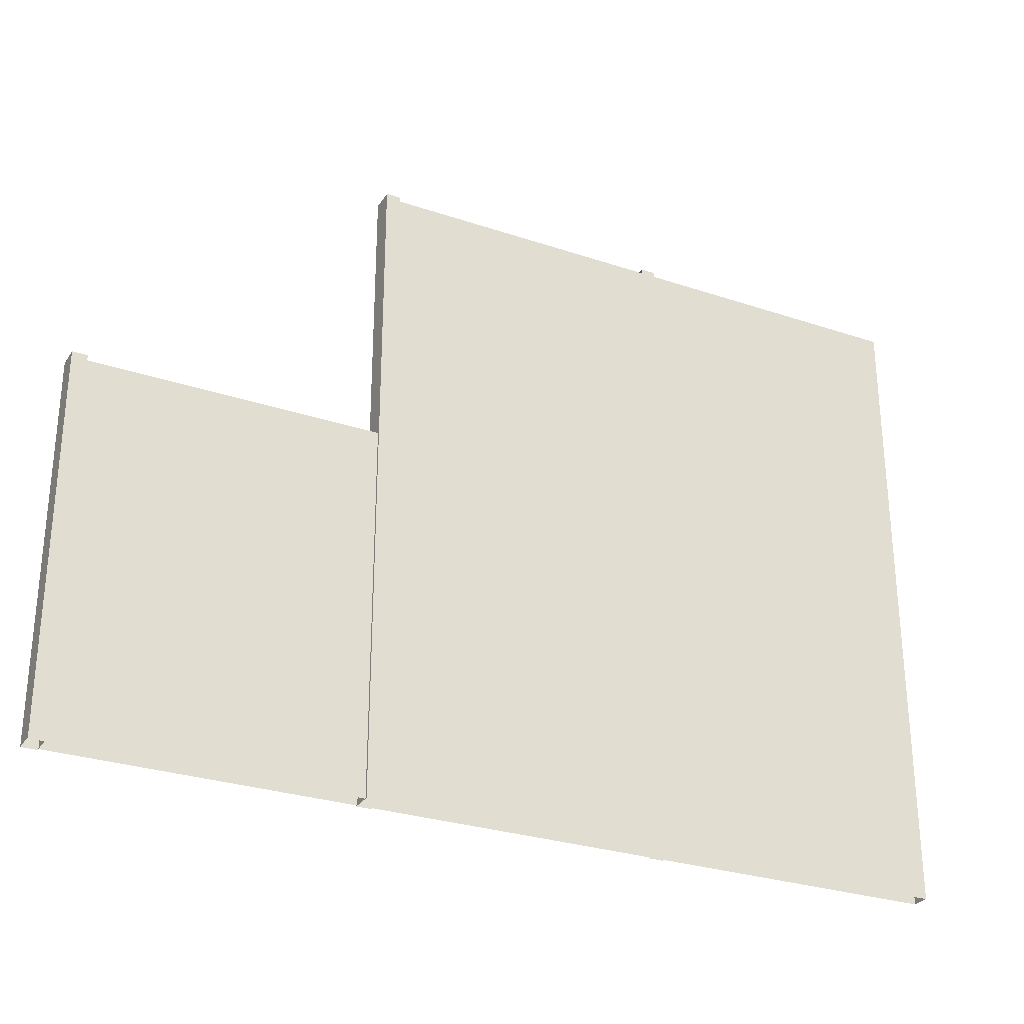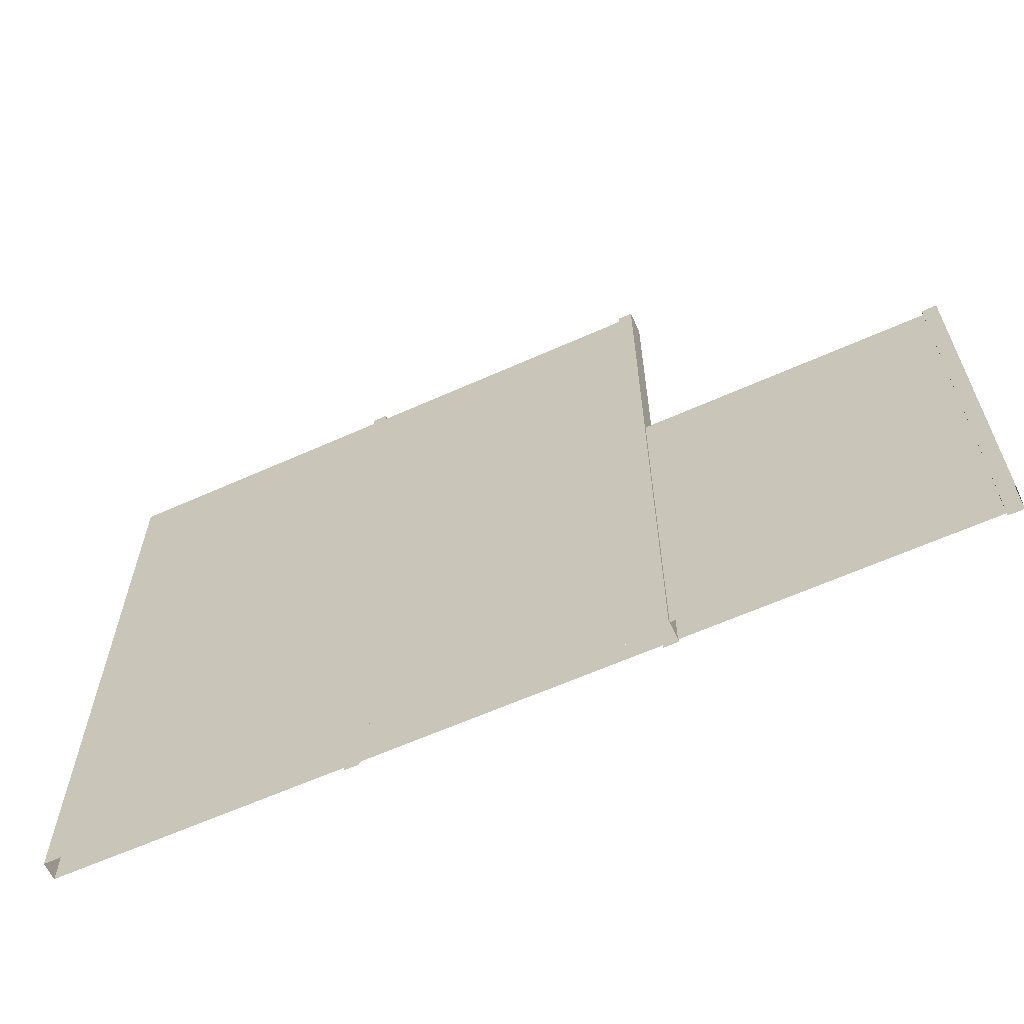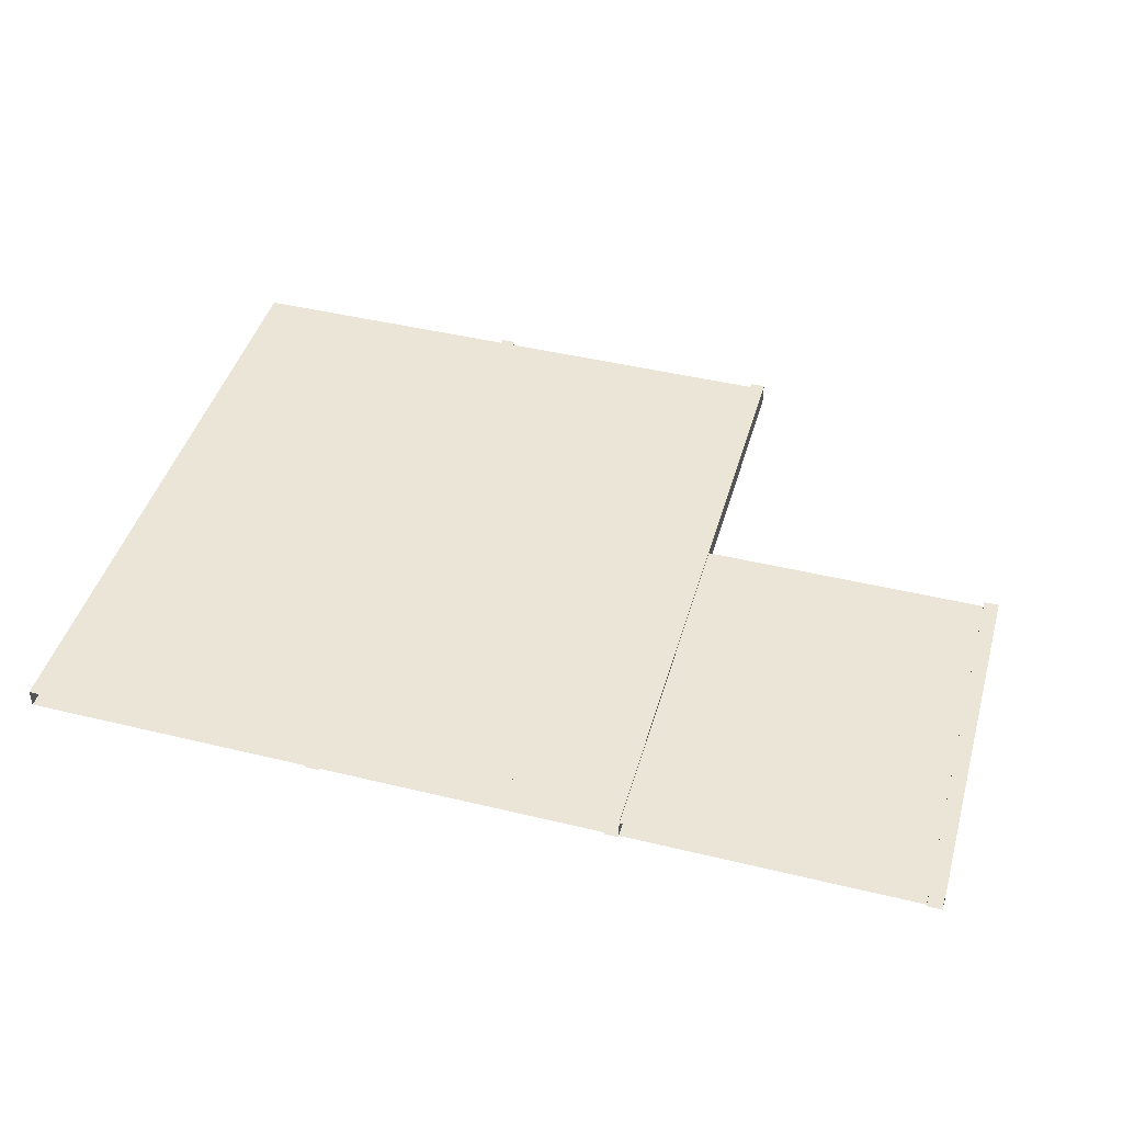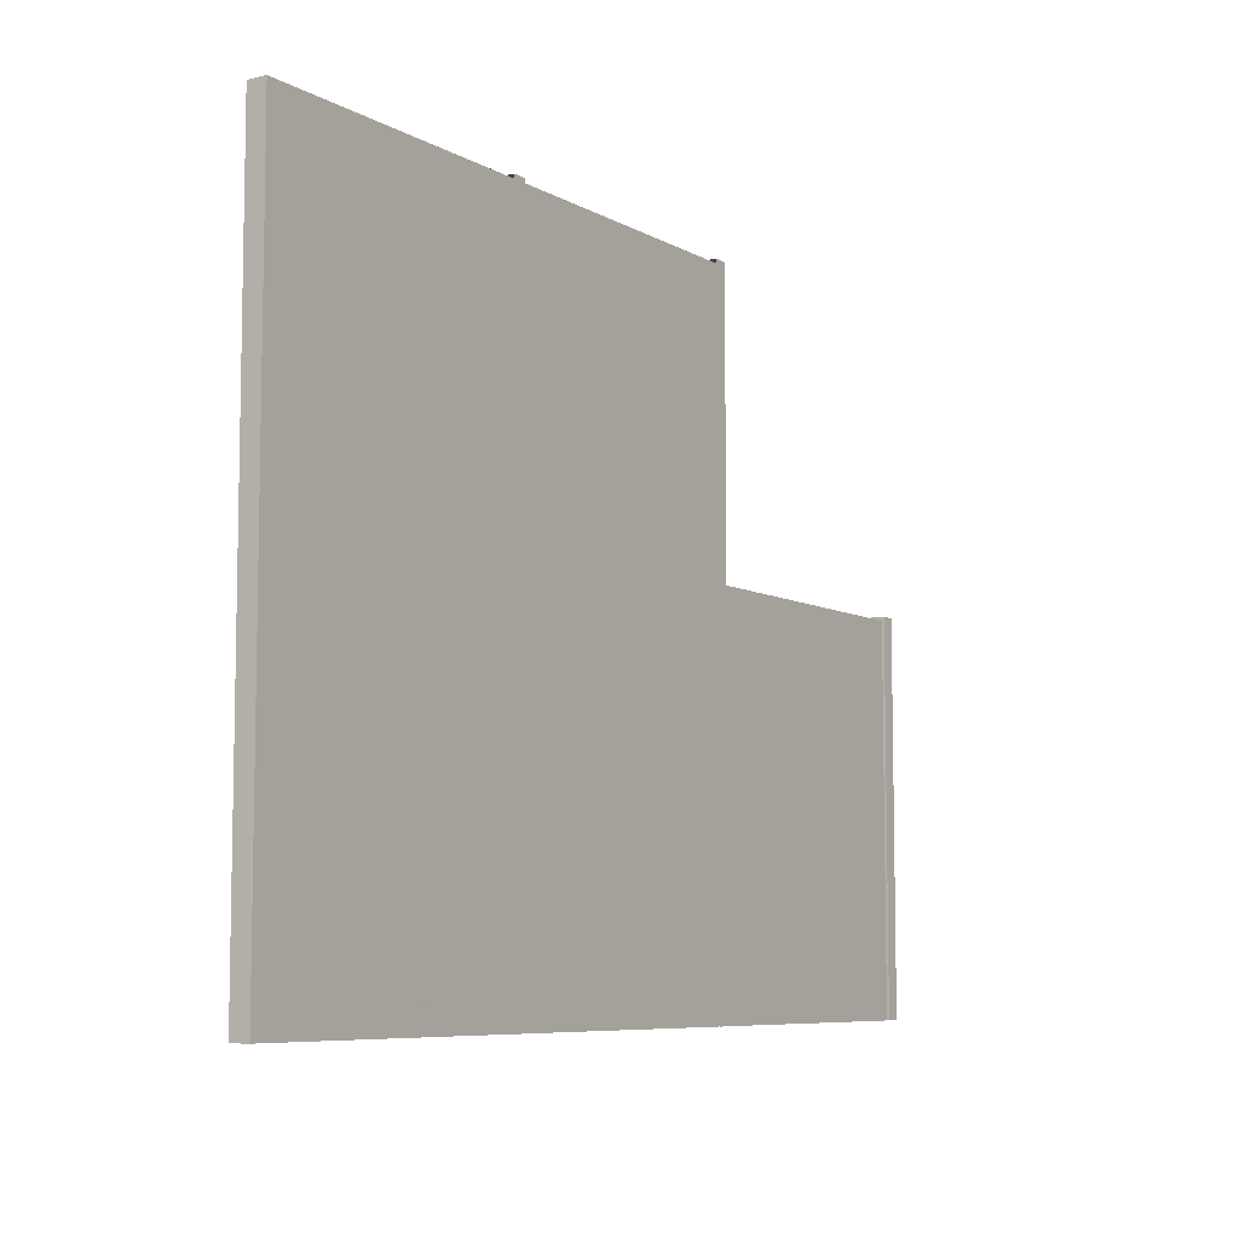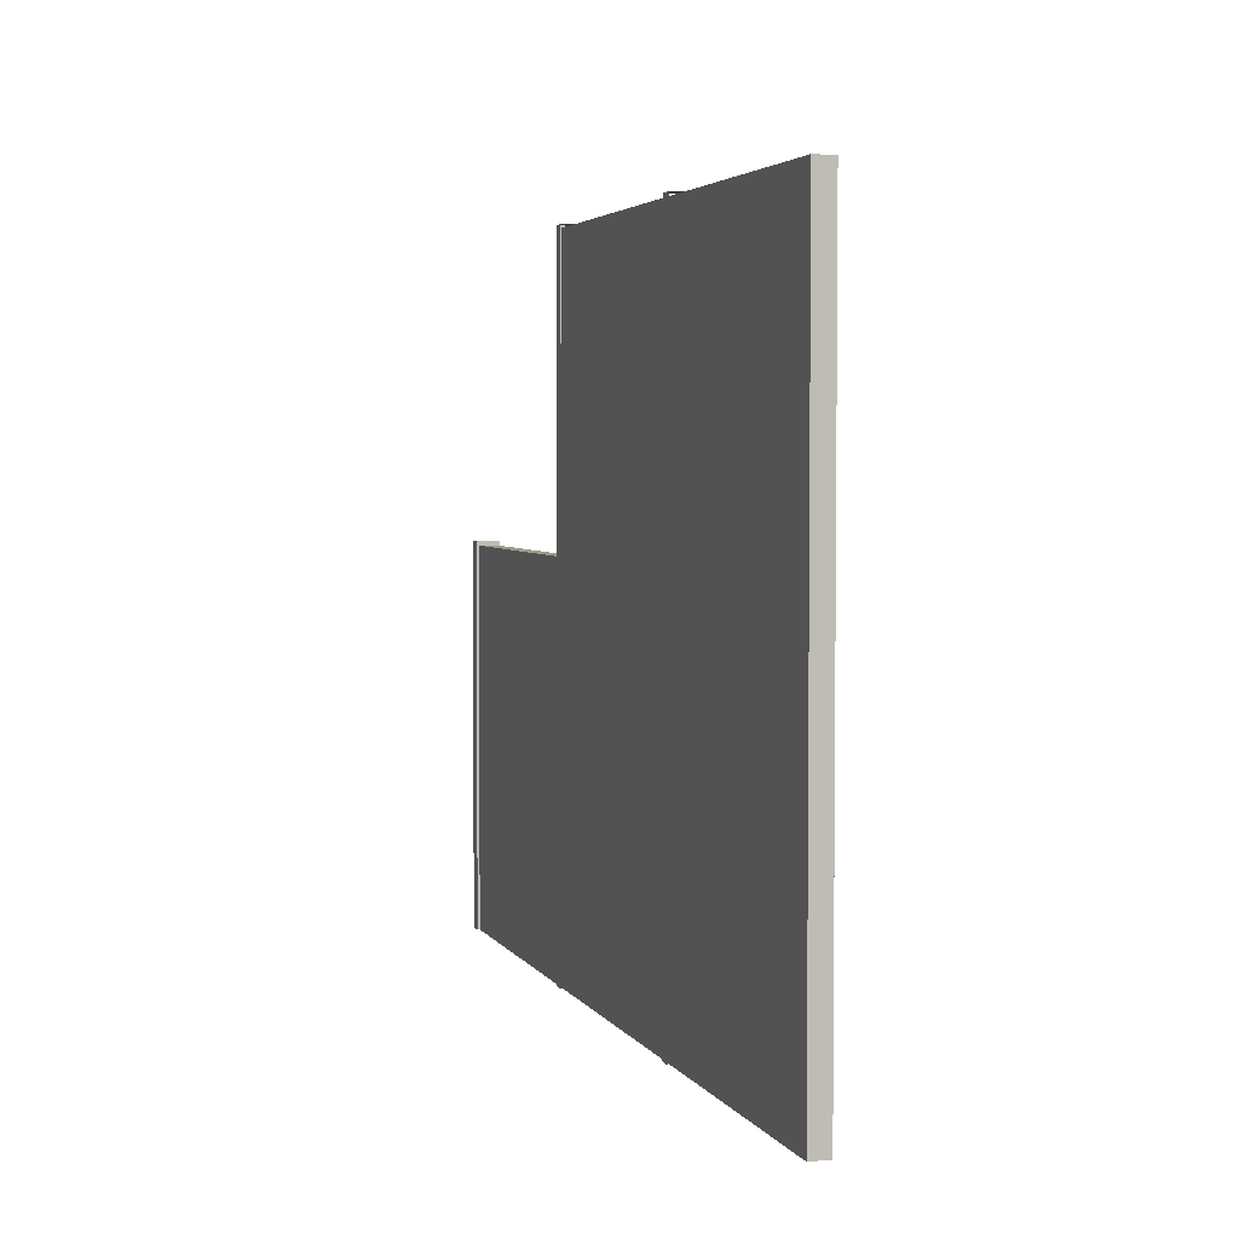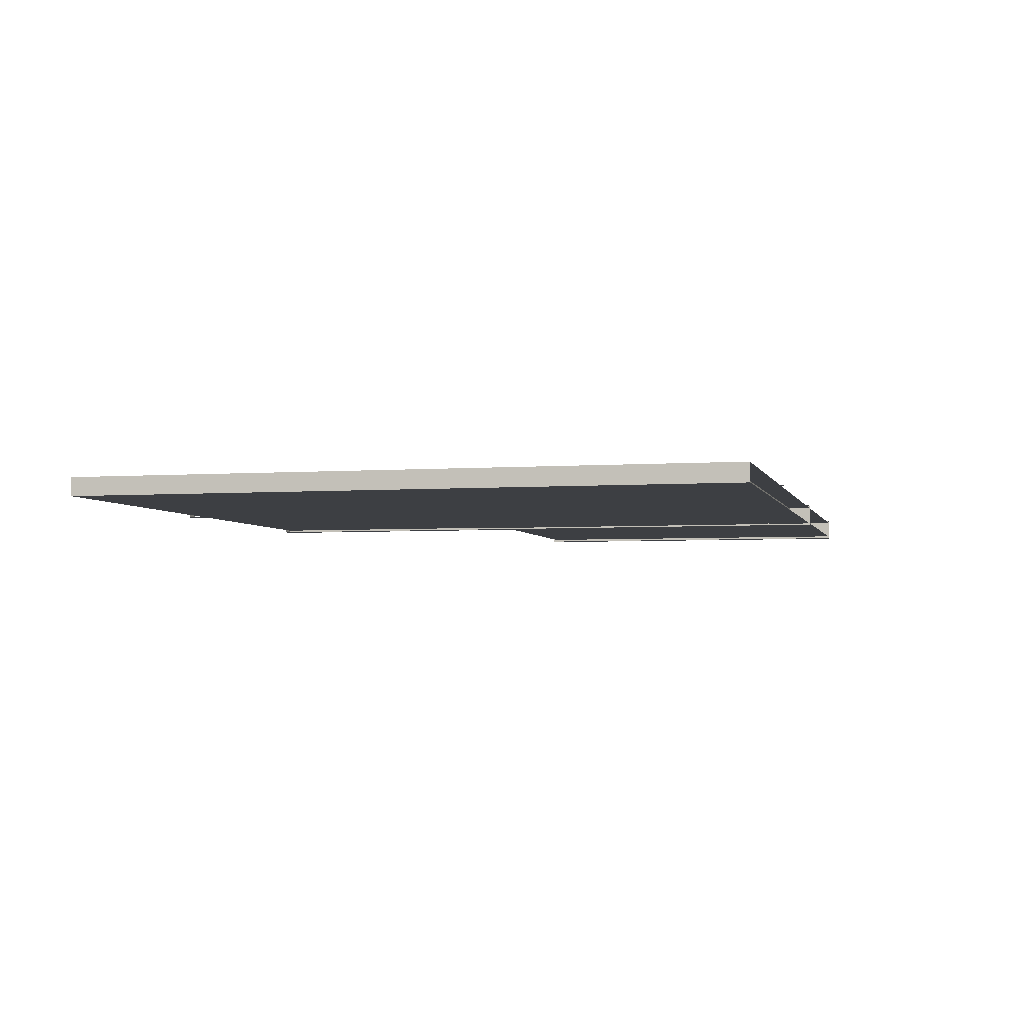
<metadata>
{"format":"obj","ext":"obj","renderer":"f3d","projection":"perspective","resolution":1024,"background":"white","views":[{"elev":-28.8,"azim":153.4,"up":"+Y"},{"elev":-62.1,"azim":24.5,"up":"+Y"},{"elev":44.4,"azim":15.8,"up":"+Z"},{"elev":-7.4,"azim":-56.6,"up":"+Y"},{"elev":3.6,"azim":-106.9,"up":"+Y"},{"elev":-3.9,"azim":-76.0,"up":"+Z"}]}
</metadata>
<code>
g MetroArea_Wall_NoiseBarrier_03_Lod2
v -2.75 0.2312 0.02509
v 2.695 0.2312 0.02509
v 2.695 0.2312 0.05604
v -2.75 0.2312 0.05604
v -2.75 0.1444 0.05604
v -2.75 0.2312 0.05604
v 2.695 0.2312 0.05604
v 2.695 0.1444 0.05604
v -2.75 0.1444 0.05604
v 2.695 0.1444 0.05604
v 2.695 0.1444 0.02509
v -2.75 0.1444 0.02509
v -2.75 0.784 0.05604
v 2.695 0.784 0.05604
v 2.695 0.6971 0.05604
v -2.75 0.6971 0.05603
v -2.75 0.2312 -1.545e-06
v -2.75 0.6971 -1.469e-06
v -2.75 0.6971 0.05604
v -2.75 0.2312 0.05604
v -2.75 0.1444 -0.05604
v 2.695 0.1444 -0.05604
v 2.695 0.2312 -0.05604
v -2.75 0.2312 -0.05604
v -2.75 0.784 -0.05604
v -2.75 0.6971 -0.05604
v 2.695 0.6971 -0.05604
v 2.695 0.784 -0.05604
v -2.75 0.2312 -1.545e-06
v -2.75 0.2312 -0.05604
v -2.75 0.6971 -0.05604
v -2.75 0.6971 -1.469e-06
v -2.75 0.1444 -0.05604
v -2.75 0.2312 -0.05604
v -2.75 0.2312 0.05603
v -2.75 0.1444 0.05604
v -2.75 0.784 -0.05604
v -2.75 0.784 0.05604
v -2.75 0.6971 0.05603
v -2.75 0.6971 -0.05604
v -1.004 4 -0.07041
v -0.9141 4 -0.07041
v -0.9141 4 0.07041
v -1.004 4 0.07041
v -1.004 -3.052e-07 0.07041
v -1.004 4 0.07041
v -0.9141 4 0.07041
v -0.9141 -3.052e-07 0.07041
v -0.9141 -3.052e-07 -0.07041
v -0.9141 4 -0.07041
v -1.004 4 -0.07041
v -1.004 -3.052e-07 -0.07041
v 0.9042 -3.052e-07 -0.07041
v 0.9042 -3.052e-07 0.07041
v 0.9042 4 0.07041
v 0.9042 4 -0.07041
v 0.8143 4 -0.07041
v 0.9042 4 -0.07041
v 0.9042 4 0.07041
v 0.8143 4 0.07041
v 0.8143 -3.052e-07 0.07041
v 0.8143 4 0.07041
v 0.9042 4 0.07041
v 0.9042 -3.052e-07 0.07041
v 0.9042 -3.052e-07 -0.07041
v 0.9042 4 -0.07041
v 0.8143 4 -0.07041
v 0.8143 -3.052e-07 -0.07041
v 2.75 2.3 -0.07041
v 2.75 -3.052e-07 -0.07041
v 2.75 -3.052e-07 0.07041
v 2.75 2.3 0.07041
v 2.66 2.3 -0.07041
v 2.75 2.3 -0.07041
v 2.75 2.3 0.07041
v 2.66 2.3 0.07041
v 2.66 2.3 0.07041
v 2.66 -3.052e-07 0.07041
v 2.66 -3.052e-07 -0.07041
v 2.66 2.3 -0.07041
v 2.75 -3.052e-07 0.07041
v 2.66 -3.052e-07 0.07041
v 2.66 2.3 0.07041
v 2.75 2.3 0.07041
v 2.66 -3.052e-07 -0.07041
v 2.75 -3.052e-07 -0.07041
v 2.75 2.3 -0.07041
v 2.66 2.3 -0.07041
v 0.851 2.276 0.05604
v -2.75 3.982 0.05604
v 0.851 3.982 0.05604
v -2.75 1.85 0.05604
v 0.851 1.85 0.05604
v 2.698 1.85 0.05603
v 2.698 2.276 0.05604
v 0.8511 0.784 0.05603
v -2.75 0.784 0.05603
v -2.75 1.85 0.05604
v 0.851 1.85 0.05604
v 2.698 0.784 0.05602
v 2.698 1.85 0.05603
v -2.75 0.1444 0.05604
v 2.698 0.1444 0.05604
v 2.698 1.526e-07 0.05604
v -2.75 1.526e-07 0.05604
v 2.698 0.784 -0.05598
v 2.698 1.85 -0.05603
v 0.851 1.85 -0.05604
v 0.8511 0.784 -0.056
v -2.75 0.784 -0.05604
v -2.75 1.85 -0.05605
v 2.698 0.1444 -0.05604
v -2.75 0.1444 -0.05604
v -2.75 3.052e-07 -0.05604
v 2.698 1.526e-07 -0.05604
v -2.75 3.982 0.05604
v -2.75 1.85 0.05604
v -2.75 1.85 -0.05605
v -2.75 3.982 -0.05607
v -2.75 1.85 -0.05605
v -2.75 1.85 0.05604
v -2.75 0.784 0.05603
v -2.75 0.784 -0.05604
v -2.75 0.1444 -0.05604
v -2.75 0.1444 0.05604
v -2.75 1.526e-07 0.05604
v -2.75 3.052e-07 -0.05604
v 0.851 3.982 0.05604
v -2.75 3.982 0.05604
v -2.75 3.982 -0.05607
v 0.851 3.982 -0.05607
v -0.9597 0.6971 0.05604
v -0.9597 0.2312 0.05604
v -2.75 0.2312 0.05604
v -2.75 0.6971 0.05604
v -0.9597 0.6971 -0.05604
v -2.75 0.6971 -0.05604
v -2.75 0.2312 -0.05604
v -0.9597 0.2312 -0.05604
v 0.843 0.6971 0.05604
v 0.843 0.2312 0.05604
v -0.9563 0.2312 0.05604
v -0.9563 0.6971 0.05604
v 0.843 0.6971 -0.05604
v -0.9563 0.6971 -0.05604
v -0.9563 0.2312 -0.05604
v 0.843 0.2312 -0.05604
v 2.701 0.6971 0.05604
v 2.701 0.2312 0.05604
v 0.8451 0.2312 0.05604
v 0.8451 0.6971 0.05604
v 2.701 0.6971 -0.05604
v 0.8451 0.6971 -0.05604
v 0.8451 0.2312 -0.05604
v 2.701 0.2312 -0.05604
v 2.698 1.85 -0.05603
v 2.698 2.276 -0.05605
v 0.851 2.276 -0.05606
v 0.851 1.85 -0.05604
v -2.75 1.85 -0.05605
v -2.75 3.982 -0.05607
v 0.851 3.982 -0.05607
v 2.698 2.276 -0.05605
v 2.698 2.276 0.05604
v 0.851 2.276 0.05604
v 0.851 2.276 -0.05606
g MetroArea_Wall_NoiseBarrier_03_Lod2_0
f 3 2 1
f 4 3 1
f 7 6 5
f 8 7 5
f 11 10 9
f 12 11 9
f 15 14 13
f 16 15 13
f 19 18 17
f 20 19 17
f 23 22 21
f 24 23 21
f 27 26 25
f 28 27 25
f 31 30 29
f 32 31 29
f 35 34 33
f 36 35 33
f 39 38 37
f 40 39 37
f 43 42 41
f 44 43 41
f 47 46 45
f 48 47 45
f 51 50 49
f 52 51 49
f 55 54 53
f 56 55 53
f 59 58 57
f 60 59 57
f 63 62 61
f 64 63 61
f 67 66 65
f 68 67 65
f 71 70 69
f 72 71 69
f 75 74 73
f 76 75 73
f 79 78 77
f 80 79 77
f 83 82 81
f 84 83 81
f 87 86 85
f 88 87 85
f 91 90 89
f 90 92 89
f 93 89 92
f 89 93 94
f 95 89 94
f 98 97 96
f 99 98 96
f 99 96 100
f 101 99 100
f 104 103 102
f 105 104 102
f 108 107 106
f 109 108 106
f 108 109 110
f 111 108 110
f 114 113 112
f 115 114 112
f 118 117 116
f 119 118 116
f 122 121 120
f 123 122 120
f 126 125 124
f 127 126 124
f 130 129 128
f 131 130 128
f 134 133 132
f 135 134 132
f 138 137 136
f 139 138 136
f 142 141 140
f 143 142 140
f 146 145 144
f 147 146 144
f 150 149 148
f 151 150 148
f 154 153 152
f 155 154 152
f 158 157 156
f 159 158 156
f 160 158 159
f 160 161 158
f 161 162 158
f 165 164 163
f 166 165 163

</code>
